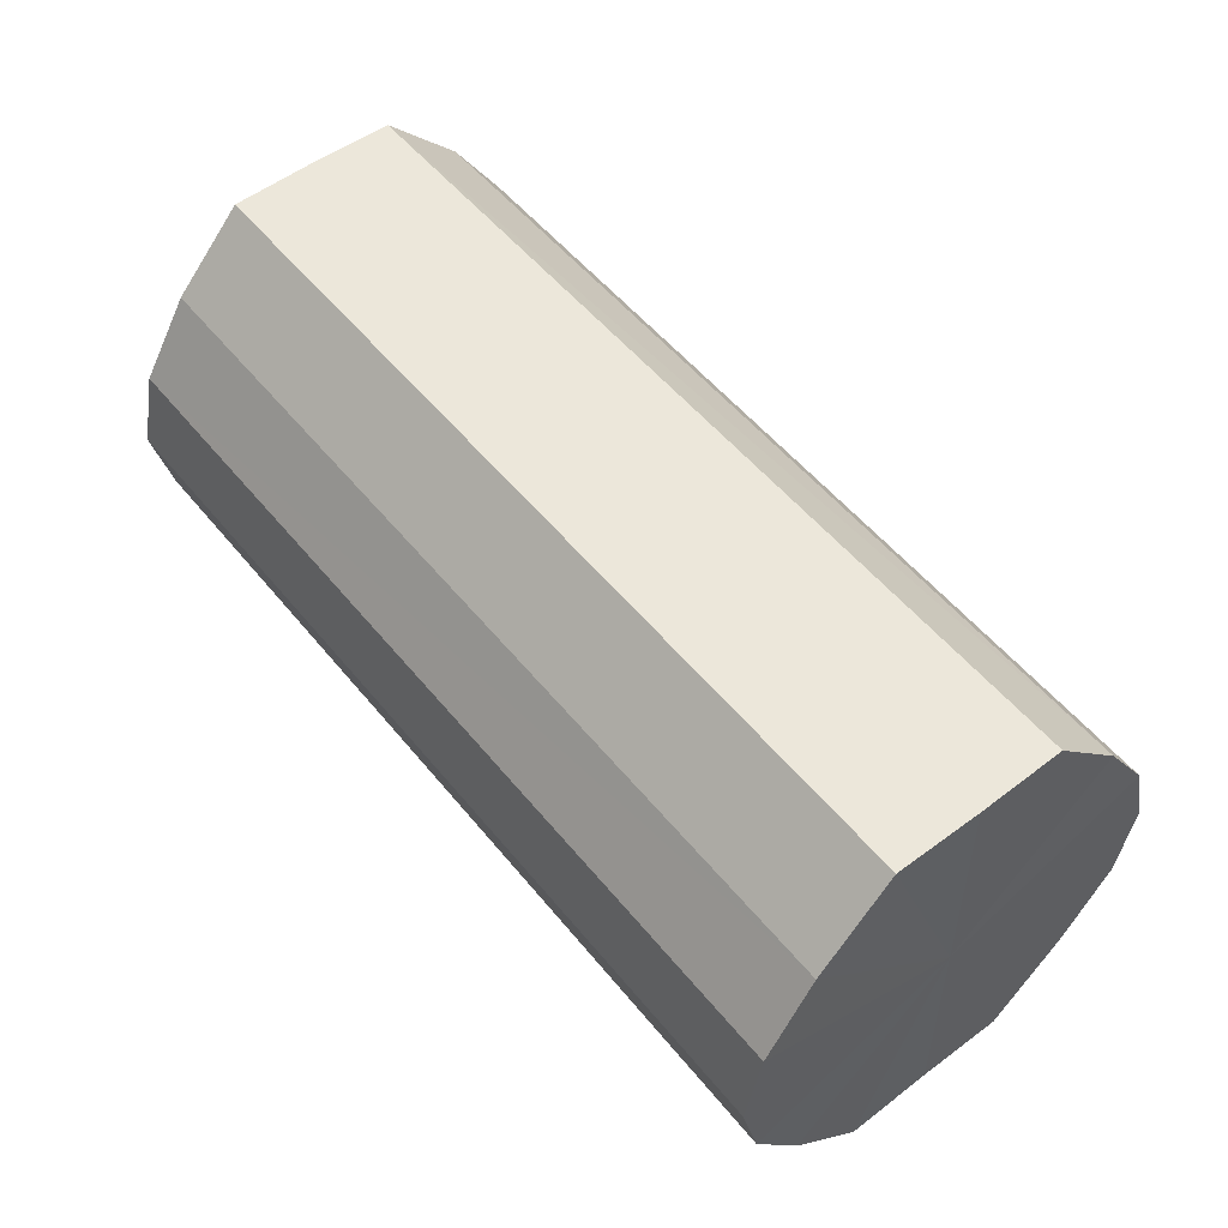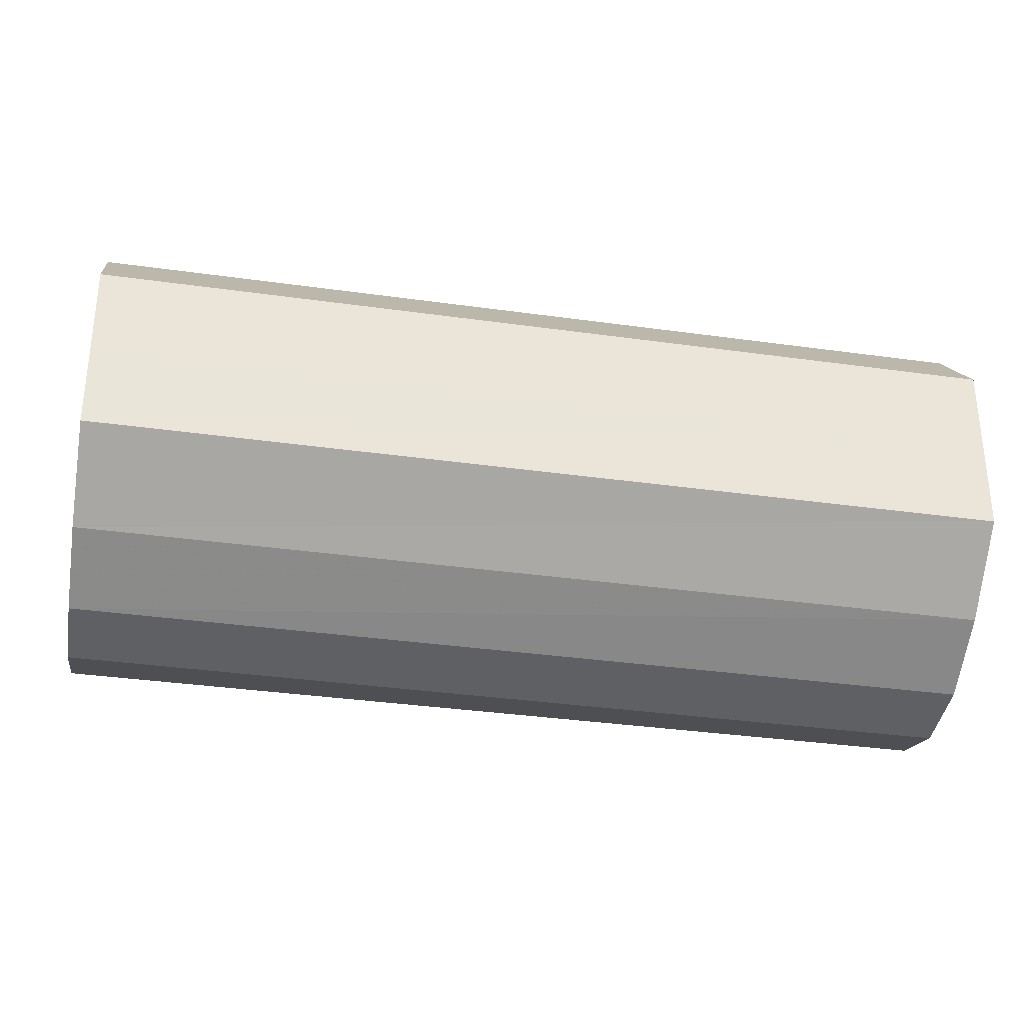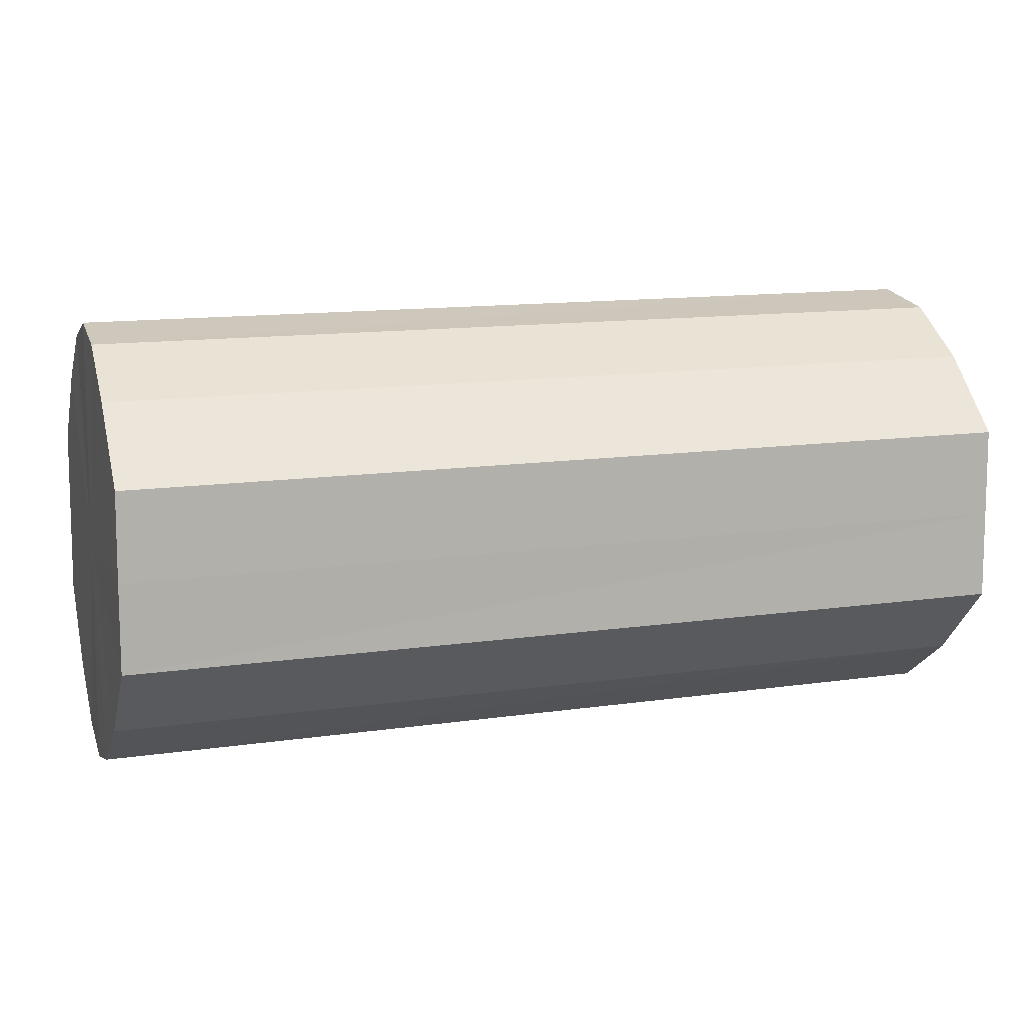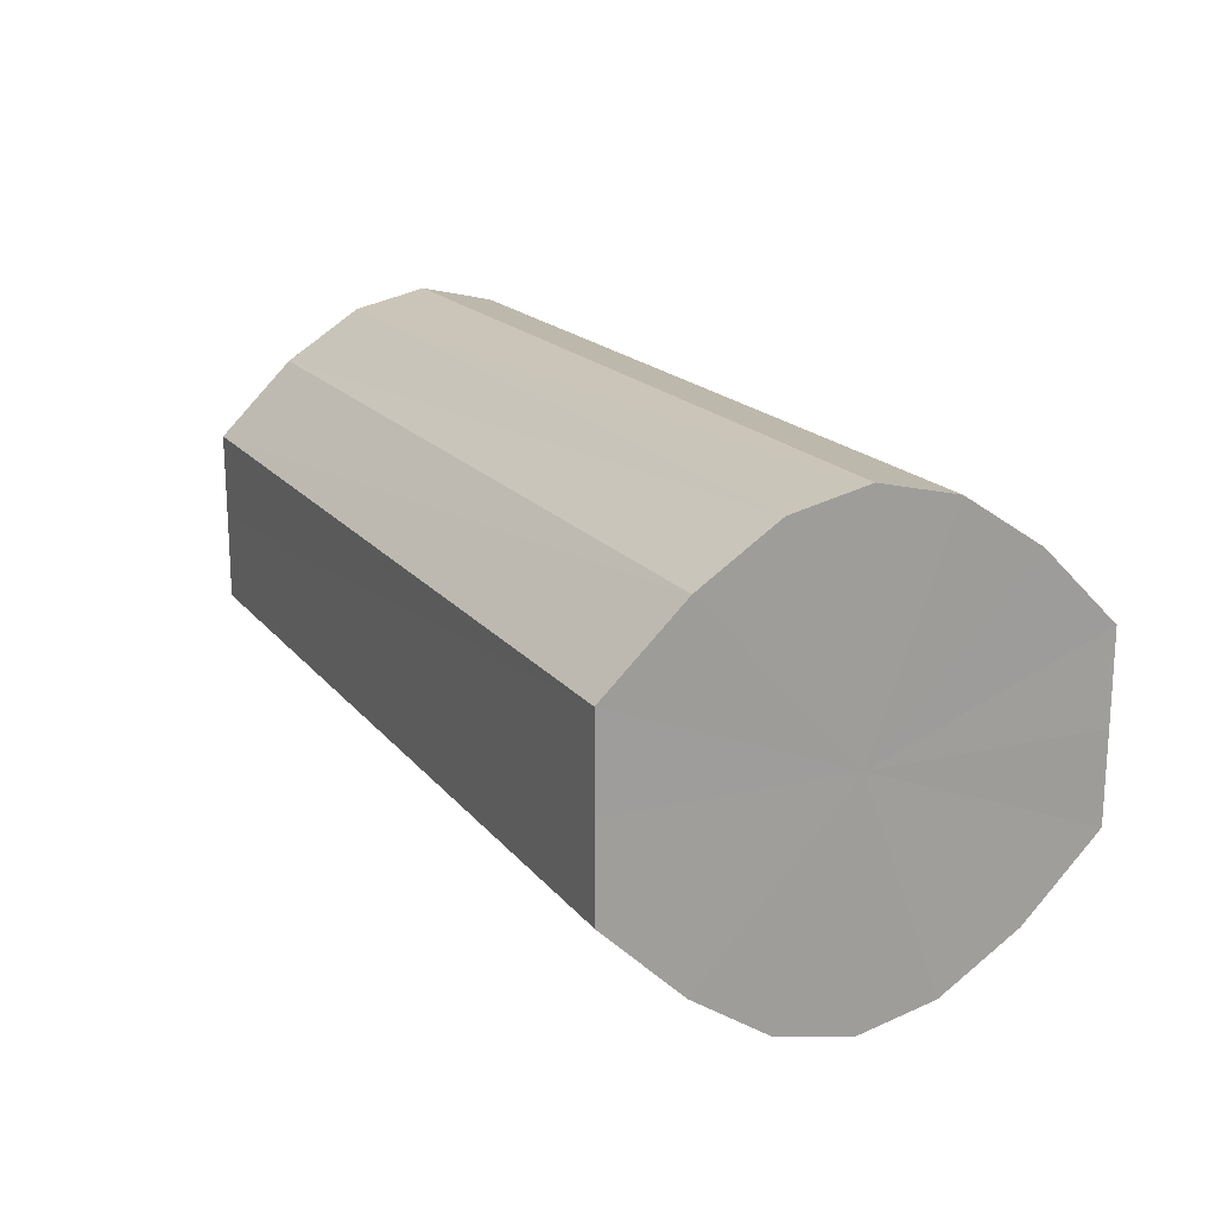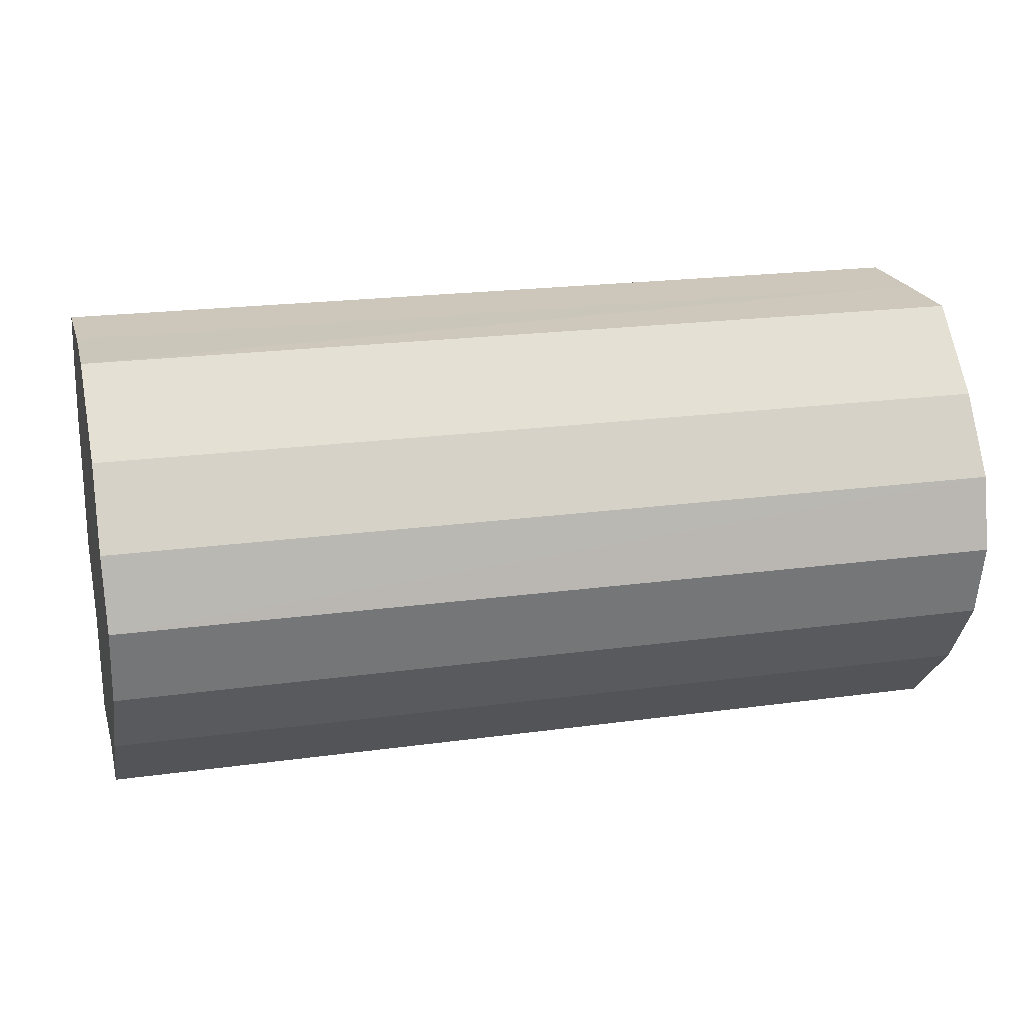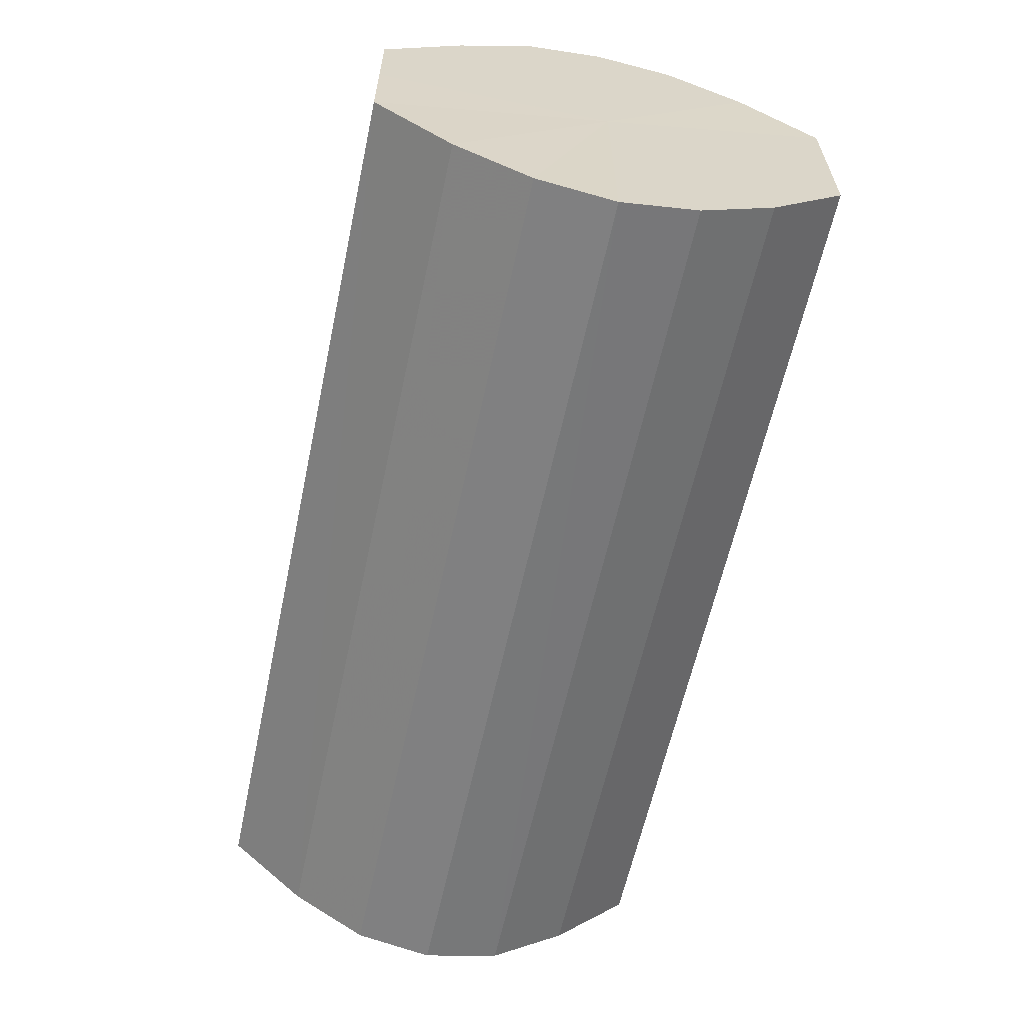
<metadata>
{"format":"obj","ext":"obj","renderer":"f3d","projection":"perspective","resolution":1024,"background":"white","views":[{"elev":52.8,"azim":-129.0,"up":"+Y"},{"elev":-31.1,"azim":170.0,"up":"+Z"},{"elev":10.0,"azim":-17.9,"up":"+Z"},{"elev":18.8,"azim":64.5,"up":"+Z"},{"elev":21.4,"azim":-14.6,"up":"+Y"},{"elev":-61.0,"azim":-102.0,"up":"+Z"}]}
</metadata>
<code>
o 23403
v 2220 1870 8.12
v 2220 1870 8.108
v 2220 1870 8.118
v 2220 1870 8.099
v 2220 1870 8.106
v 2220 1870 8.131
v 2220 1870 8.129
v 2220 1870 8.093
v 2220 1870 8.097
v 2220 1870 8.141
v 2220 1870 8.139
v 2220 1870 8.09
v 2220 1870 8.09
v 2220 1870 8.148
v 2220 1870 8.146
v 2220 1869 8.093
v 2220 1870 8.088
v 2220 1870 8.15
v 2220 1870 8.148
v 2220 1869 8.1
v 2220 1869 8.091
v 2220 1869 8.148
v 2220 1869 8.146
v 2220 1869 8.109
v 2220 1869 8.097
v 2220 1869 8.142
v 2220 1869 8.14
v 2220 1869 8.121
v 2220 1869 8.107
v 2220 1869 8.132
v 2220 1869 8.13
v 2220 1869 8.119
v 2220 1870 8.118
v 2220 1870 8.108
v 2220 1870 8.106
v 2220 1870 8.099
v 2220 1870 8.097
v 2220 1870 8.129
v 2220 1870 8.12
v 2220 1870 8.139
v 2220 1870 8.131
v 2220 1870 8.093
v 2220 1870 8.09
v 2220 1870 8.146
v 2220 1870 8.141
v 2220 1870 8.148
v 2220 1870 8.148
v 2220 1870 8.09
v 2220 1870 8.088
v 2220 1869 8.146
v 2220 1870 8.15
v 2220 1869 8.14
v 2220 1869 8.148
v 2220 1869 8.093
v 2220 1869 8.091
v 2220 1869 8.13
v 2220 1869 8.142
v 2220 1869 8.119
v 2220 1869 8.132
v 2220 1869 8.1
v 2220 1869 8.097
v 2220 1869 8.107
v 2220 1869 8.121
v 2220 1869 8.109
v 2220 1870 8.12
v 2220 1870 8.108
v 2220 1870 8.12
v 2220 1870 8.099
v 2220 1870 8.131
v 2220 1870 8.093
v 2220 1870 8.141
v 2220 1870 8.09
v 2220 1870 8.148
v 2220 1869 8.093
v 2220 1870 8.15
v 2220 1869 8.1
v 2220 1869 8.148
v 2220 1869 8.109
v 2220 1869 8.142
v 2220 1869 8.121
v 2220 1869 8.132
v 2220 1870 8.118
v 2220 1870 8.118
v 2220 1870 8.106
v 2220 1870 8.129
v 2220 1870 8.097
v 2220 1870 8.139
v 2220 1870 8.09
v 2220 1870 8.146
v 2220 1870 8.088
v 2220 1870 8.148
v 2220 1869 8.091
v 2220 1869 8.146
v 2220 1869 8.097
v 2220 1869 8.14
v 2220 1869 8.107
v 2220 1869 8.13
v 2220 1869 8.119
f 1 2 3
f 2 4 5
f 6 1 7
f 4 8 9
f 10 6 11
f 8 12 13
f 14 10 15
f 12 16 17
f 18 14 19
f 16 20 21
f 22 18 23
f 20 24 25
f 26 22 27
f 24 28 29
f 30 26 31
f 28 30 32
f 33 34 35
f 35 36 37
f 38 39 33
f 40 41 38
f 37 42 43
f 44 45 40
f 46 47 44
f 43 48 49
f 50 51 46
f 52 53 50
f 49 54 55
f 56 57 52
f 58 59 56
f 55 60 61
f 62 63 58
f 61 64 62
f 65 66 67
f 65 68 66
f 65 67 69
f 65 70 68
f 65 69 71
f 65 72 70
f 65 71 73
f 65 74 72
f 65 73 75
f 65 76 74
f 65 75 77
f 65 78 76
f 65 77 79
f 65 80 78
f 65 79 81
f 65 81 80
f 82 83 84
f 82 85 83
f 82 84 86
f 82 87 85
f 82 86 88
f 82 89 87
f 82 88 90
f 82 91 89
f 82 90 92
f 82 93 91
f 82 92 94
f 82 95 93
f 82 94 96
f 82 97 95
f 82 96 98
f 82 98 97

</code>
